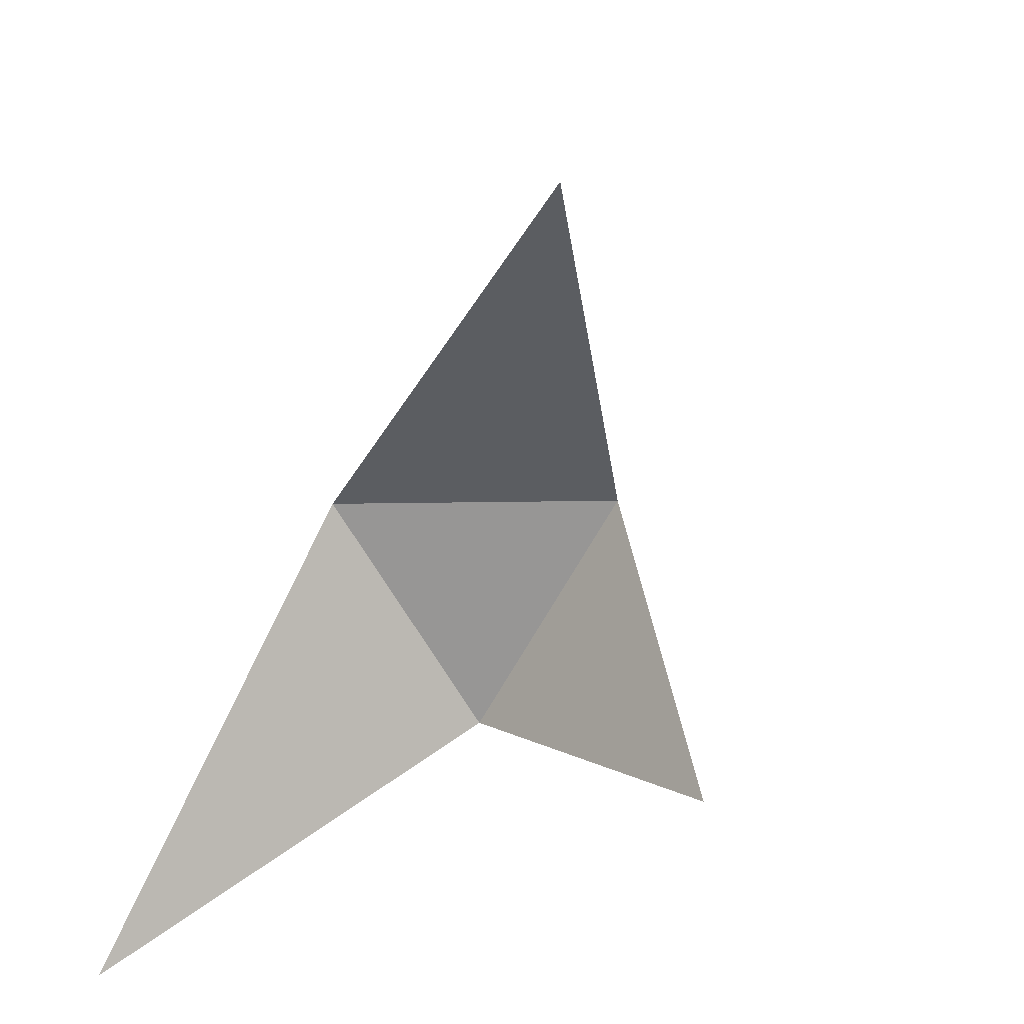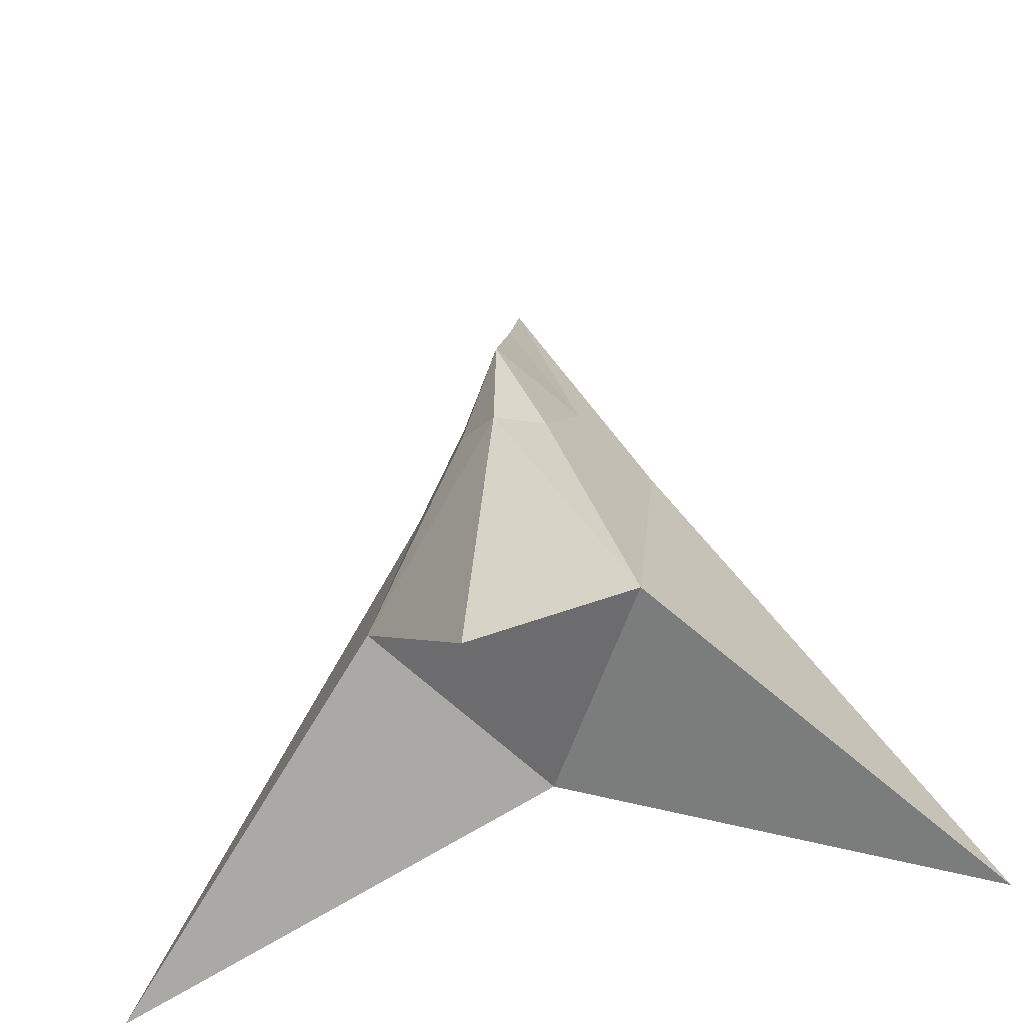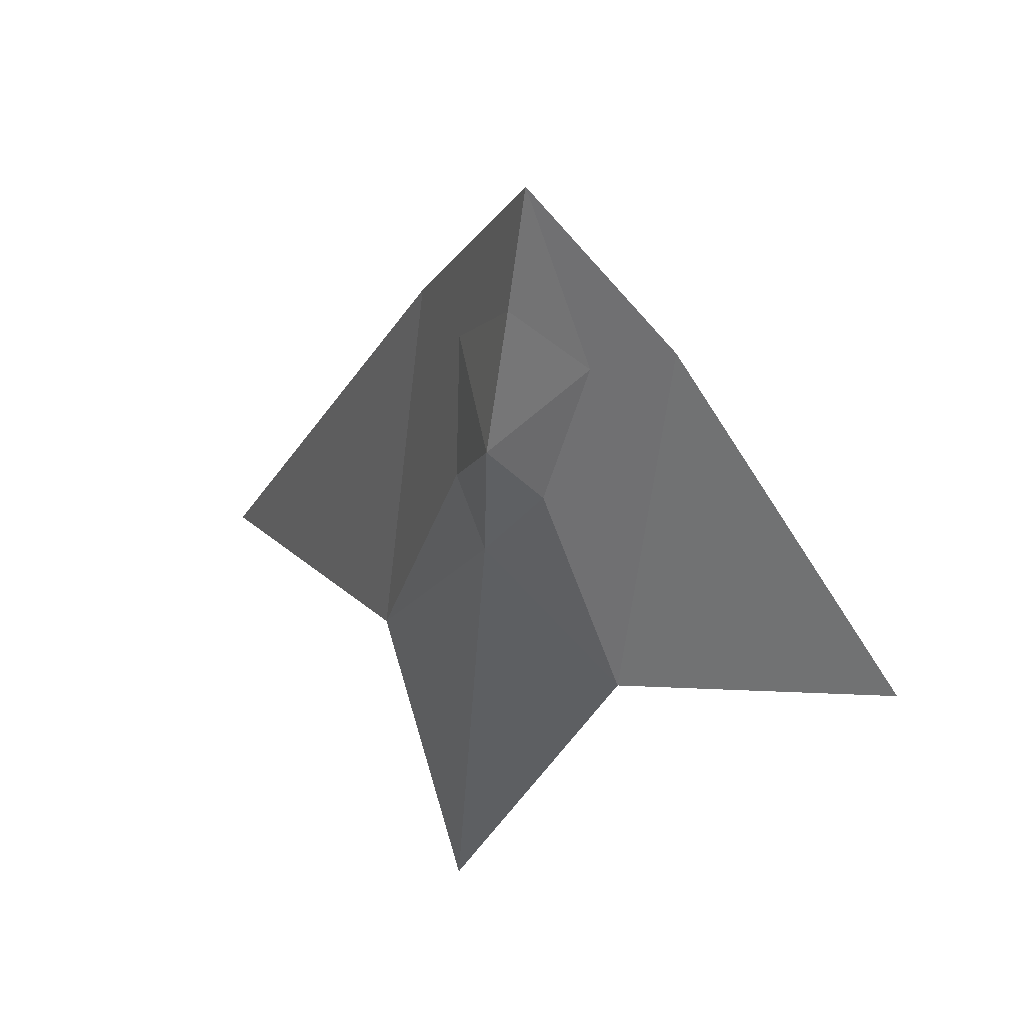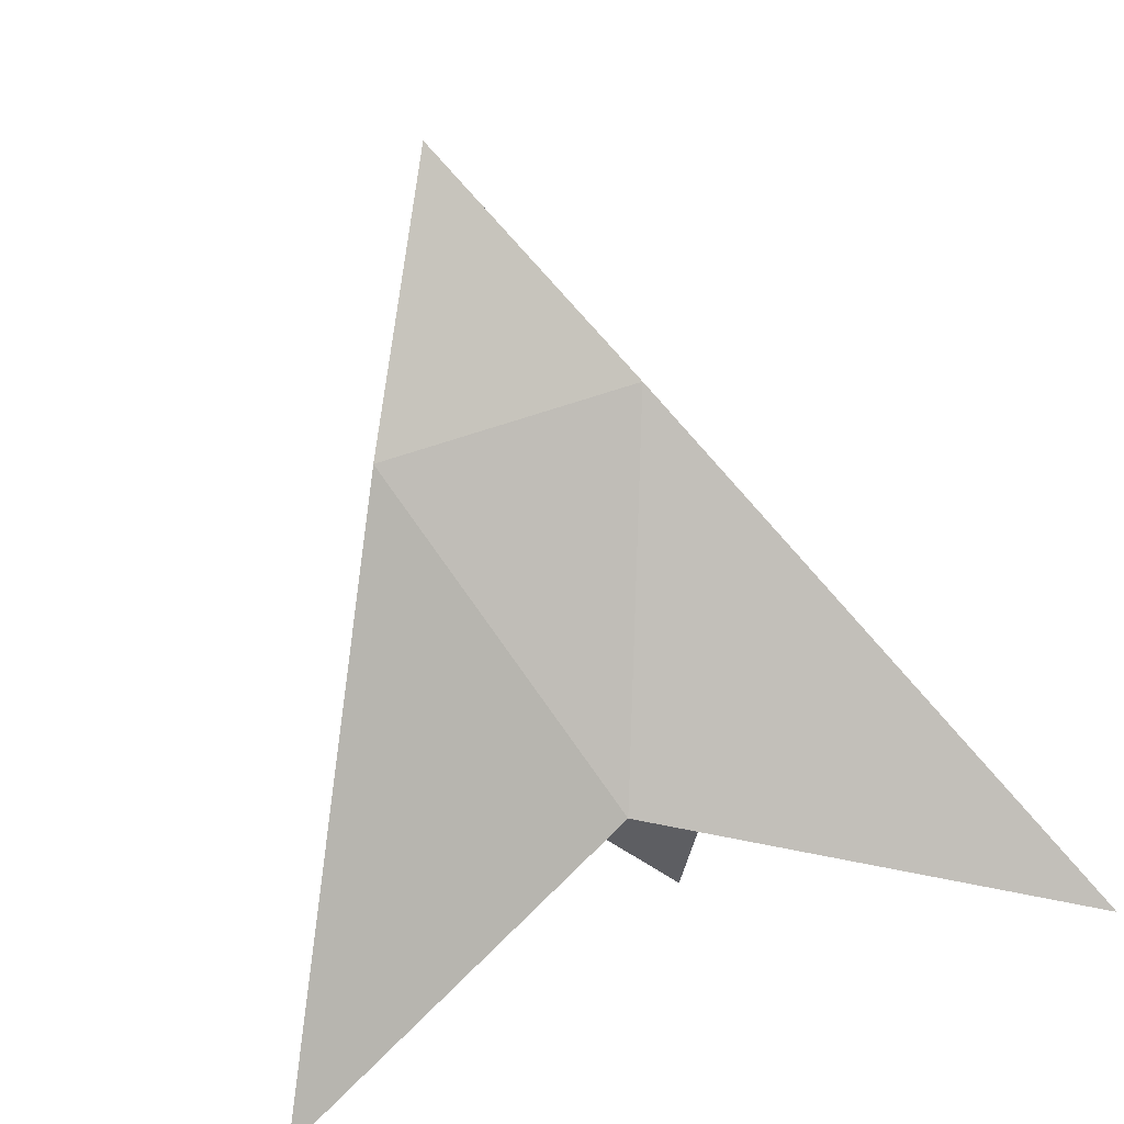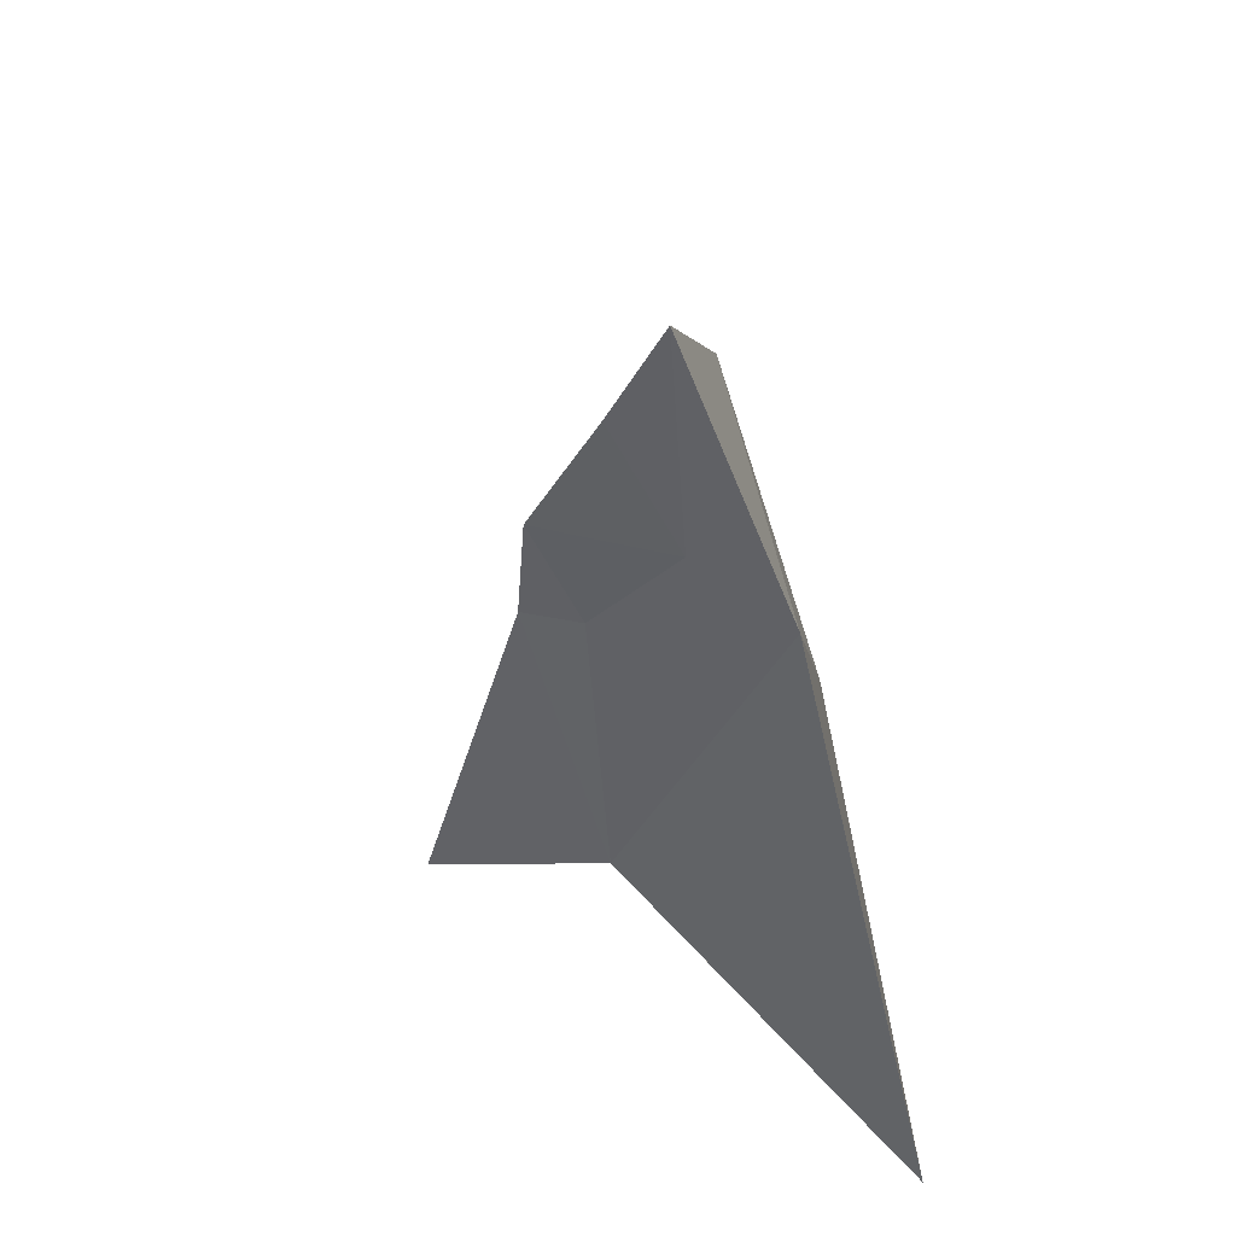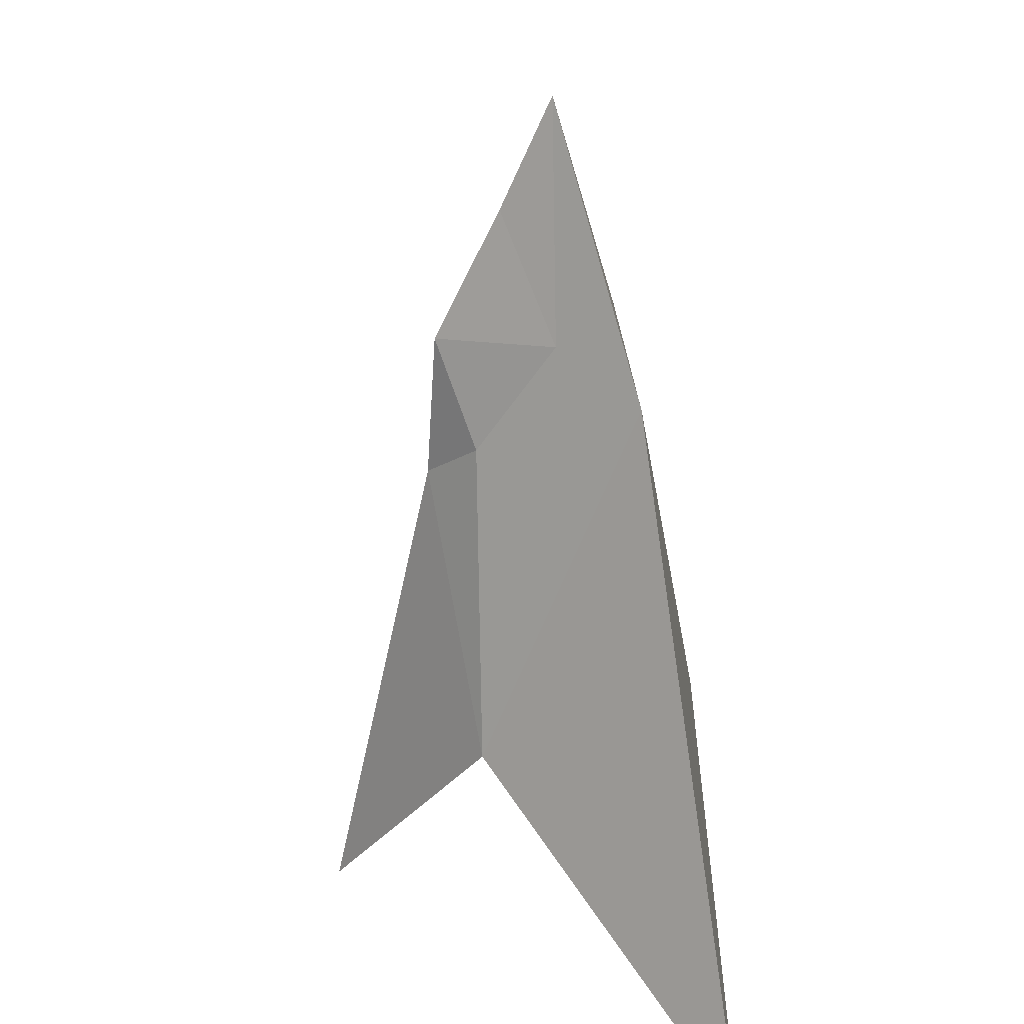
<metadata>
{"format":"obj","ext":"obj","renderer":"f3d","projection":"perspective","resolution":1024,"background":"white","views":[{"elev":-67.9,"azim":60.7,"up":"+Z"},{"elev":-53.8,"azim":-167.3,"up":"+Z"},{"elev":53.9,"azim":-161.7,"up":"+Z"},{"elev":-75.5,"azim":17.3,"up":"+Y"},{"elev":62.7,"azim":-103.4,"up":"+Z"},{"elev":27.0,"azim":-93.5,"up":"+Z"}]}
</metadata>
<code>
v 0 0.75 -2
v 1.366 -0.5 -2
v 0 -0 0.875
v -1.366 -0.5 -2
v 0.433 0.25 -1.25
v -0.433 -0.25 -0
v 0.433 -0.25 -0
v -0 -0.5 -1.25
v -0 0.3752 0.07329
v -0.433 0.25 -1.25
v 0 0.1645 0.5064
v 0 0.4044 -0.4007
v -0.1472 0.25 -0.2598
v -0.2165 0 0.125
v 0.1472 0.25 -0.2598
v 0.2165 -0 0.125
f 2 7 8
f 12 9 15
f 4 6 10
f 1 5 10
f 10 8 4
f 10 5 8
f 5 2 8
f 13 9 12
f 13 14 9
f 14 11 9
f 5 7 2
f 15 9 16
f 3 7 16
f 8 6 4
f 8 7 6
f 7 3 6
f 9 11 16
f 15 16 7
f 3 11 14
f 6 14 13
f 10 13 12
f 12 15 5
f 11 3 16
f 5 15 7
f 6 3 14
f 10 6 13
f 1 10 12
f 1 12 5

</code>
